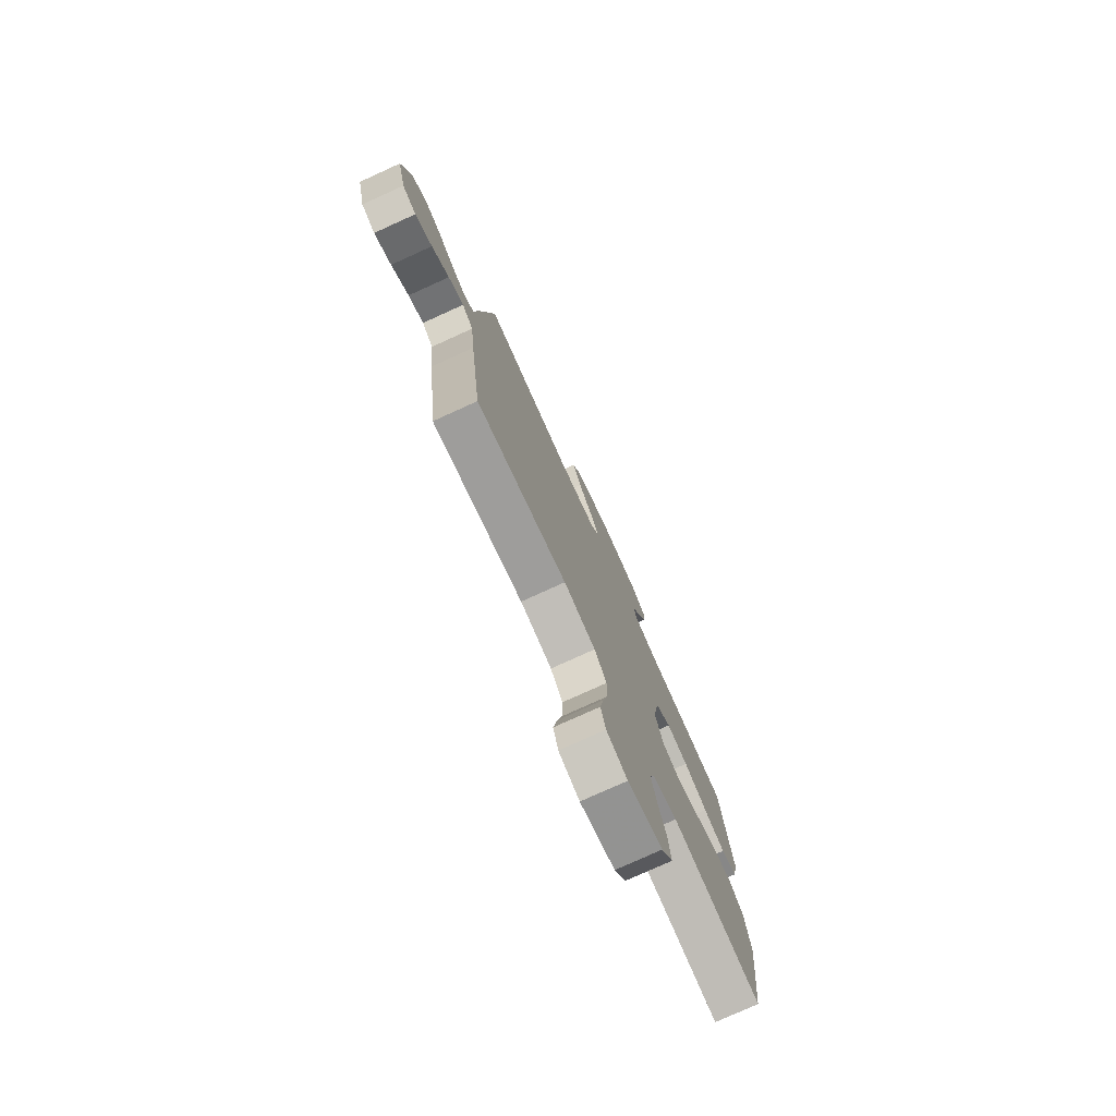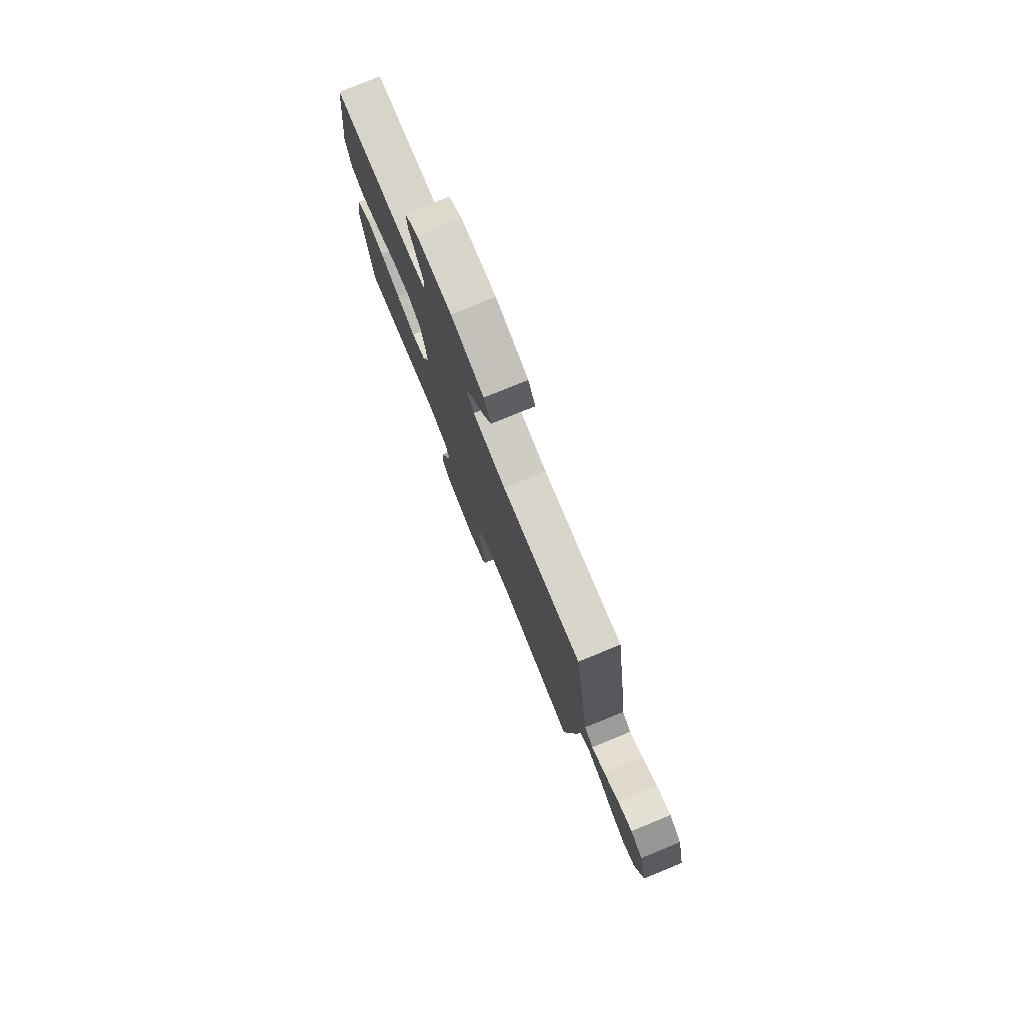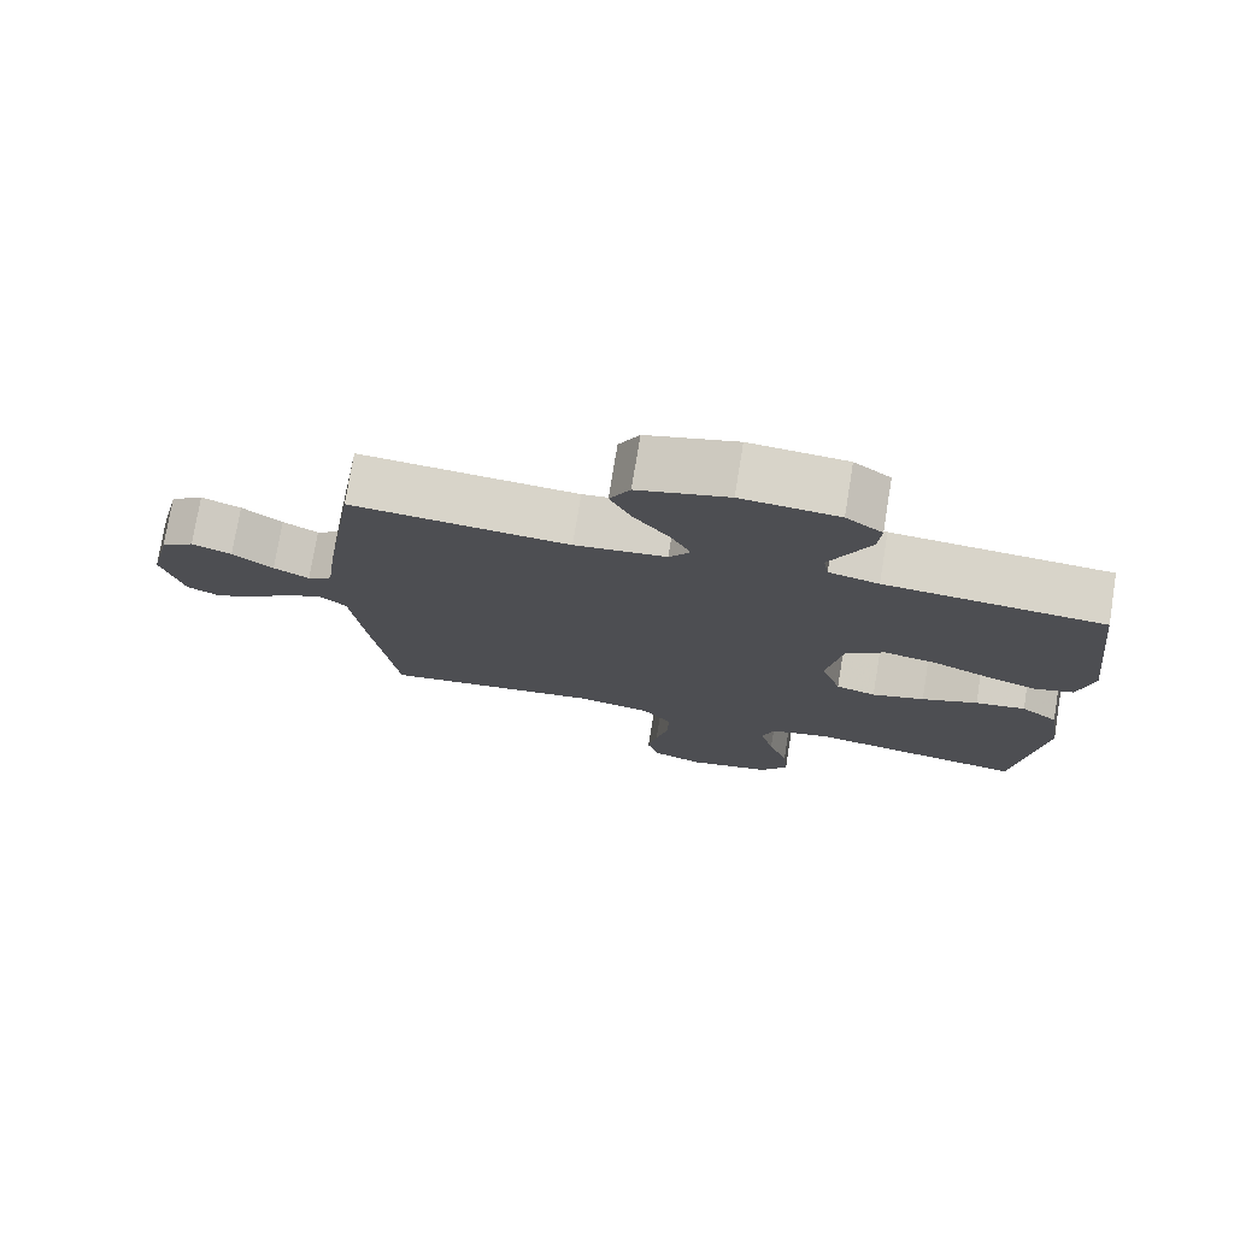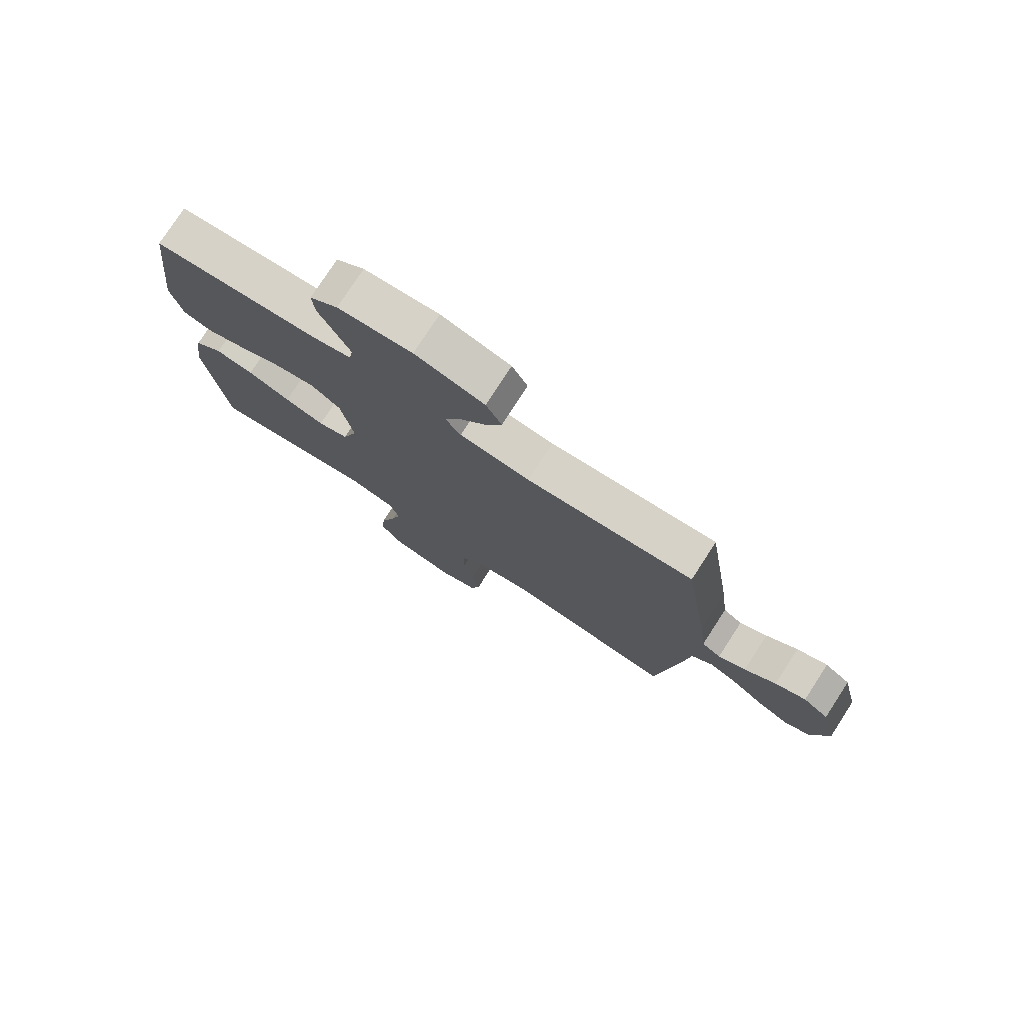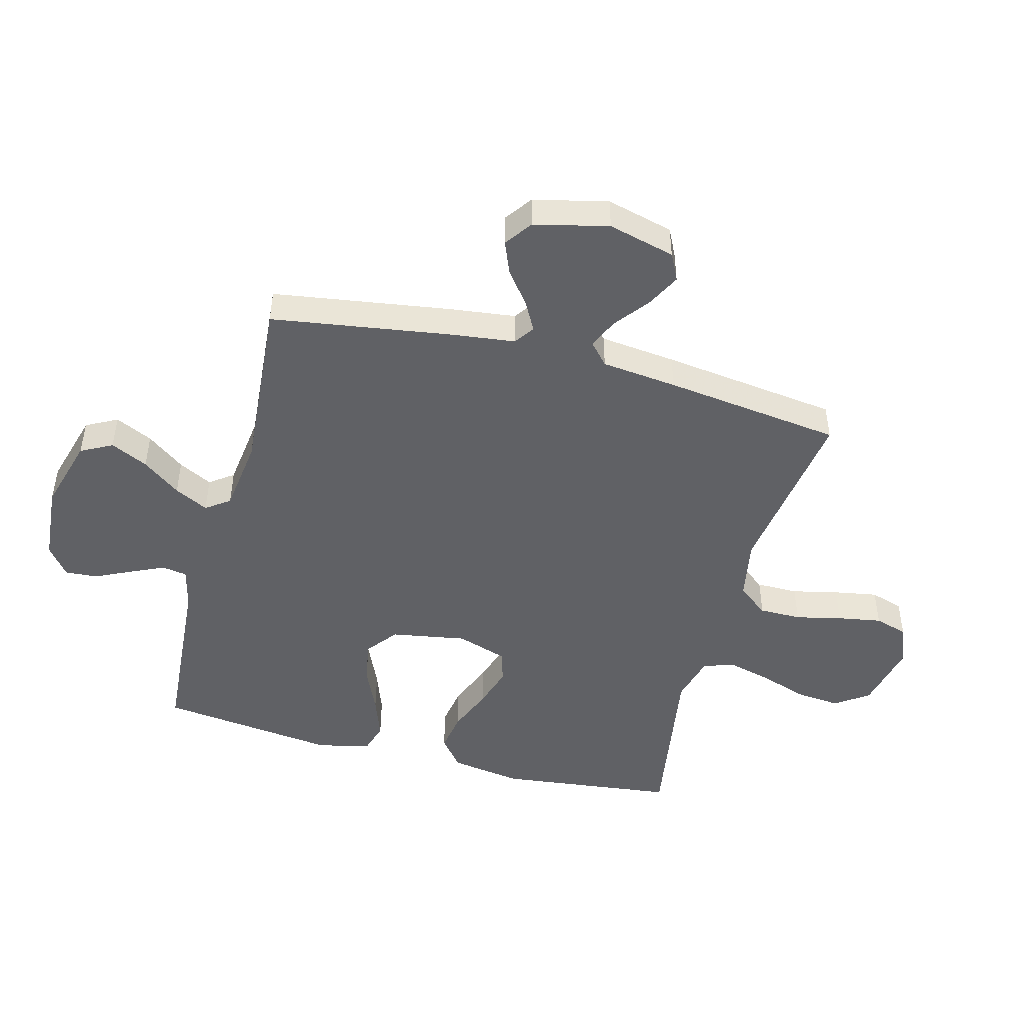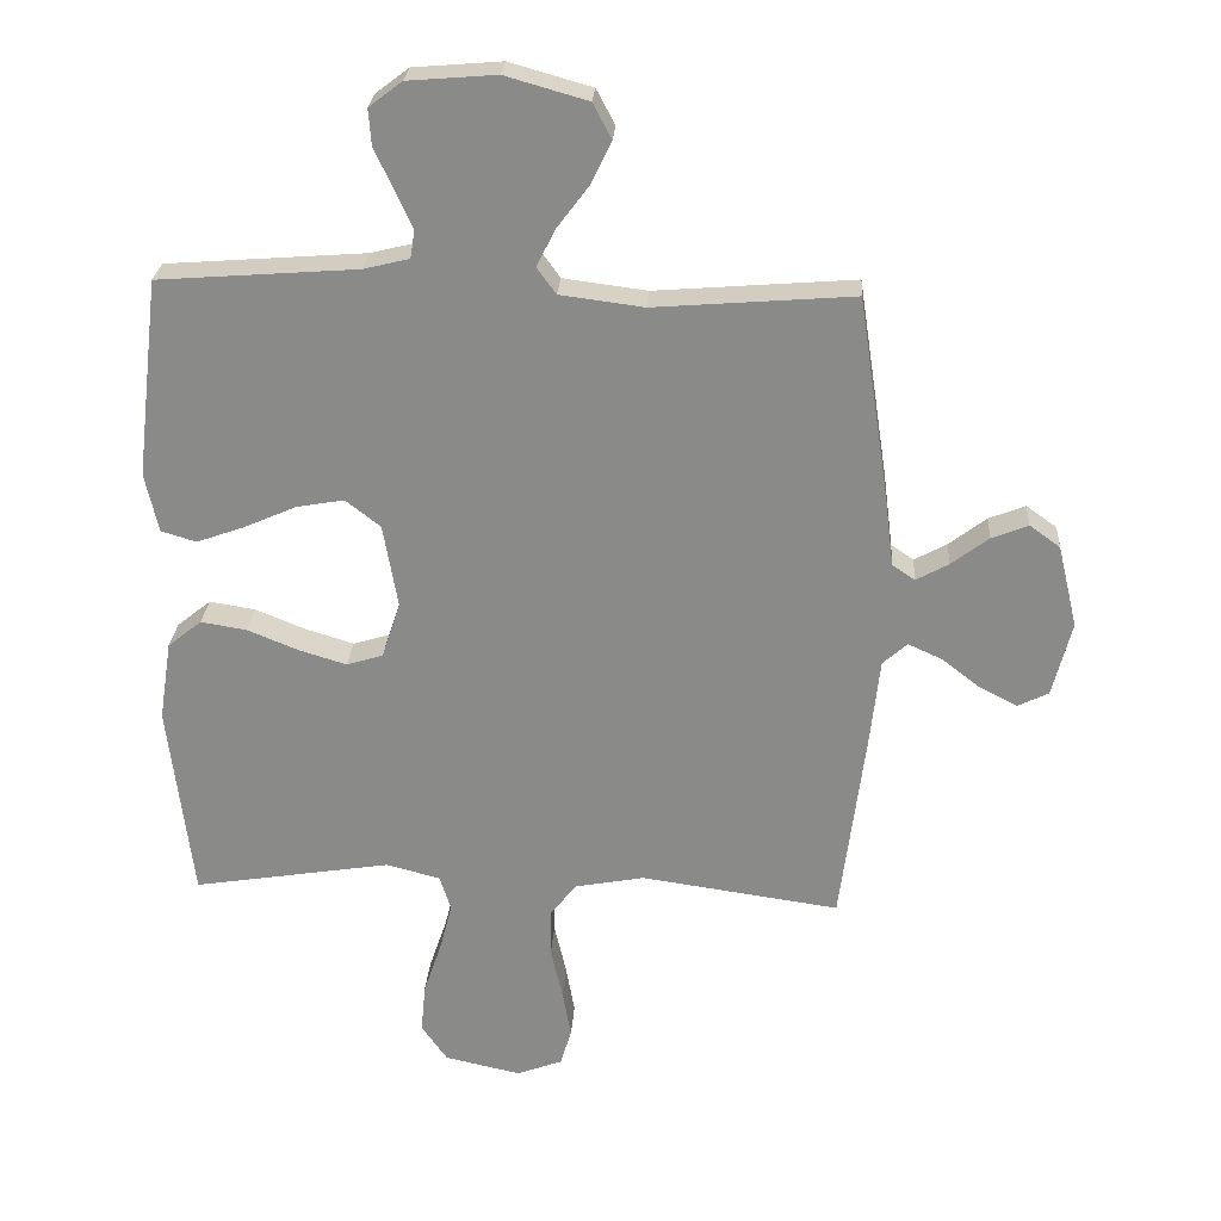
<metadata>
{"format":"obj","ext":"obj","renderer":"f3d","projection":"perspective","resolution":1024,"background":"white","views":[{"elev":-77.4,"azim":114.4,"up":"+Z"},{"elev":78.4,"azim":67.7,"up":"+Z"},{"elev":76.0,"azim":-170.7,"up":"+Z"},{"elev":77.4,"azim":33.0,"up":"+Z"},{"elev":-47.3,"azim":75.1,"up":"+Y"},{"elev":26.1,"azim":3.9,"up":"+Z"}]}
</metadata>
<code>
v -0.5 0.07 -0.5
v -0.536 0.07 -0.2
v -0.517 0.07 -0.079
v -0.466 0.07 -0.038
v -0.397 0.07 -0.049
v -0.32 0.07 -0.08
v -0.248 0.07 -0.102
v -0.193 0.07 -0.085
v -0.165 0.07 0
v -0.187 0.07 0.127
v -0.24 0.07 0.168
v -0.312 0.07 0.155
v -0.391 0.07 0.12
v -0.463 0.07 0.094
v -0.516 0.07 0.11
v -0.536 0.07 0.2
v -0.5 0.07 0.5
v -0.2 0.07 0.523
v -0.131 0.07 0.54
v -0.124 0.07 0.582
v -0.15 0.07 0.639
v -0.179 0.07 0.7
v -0.183 0.07 0.755
v -0.133 0.07 0.793
v 0 0.07 0.804
v 0.124 0.07 0.769
v 0.152 0.07 0.716
v 0.122 0.07 0.653
v 0.074 0.07 0.589
v 0.045 0.07 0.532
v 0.074 0.07 0.492
v 0.2 0.07 0.476
v 0.5 0.07 0.5
v 0.546 0.07 0.2
v 0.56 0.07 0.089
v 0.594 0.07 0.066
v 0.643 0.07 0.093
v 0.699 0.07 0.136
v 0.754 0.07 0.158
v 0.8 0.07 0.125
v 0.83 0.07 0
v 0.801 0.07 -0.113
v 0.755 0.07 -0.136
v 0.698 0.07 -0.107
v 0.64 0.07 -0.062
v 0.589 0.07 -0.039
v 0.552 0.07 -0.072
v 0.538 0.07 -0.2
v 0.5 0.07 -0.5
v 0.2 0.07 -0.458
v 0.095 0.07 -0.478
v 0.055 0.07 -0.53
v 0.055 0.07 -0.601
v 0.073 0.07 -0.679
v 0.086 0.07 -0.753
v 0.069 0.07 -0.809
v 0 0.07 -0.835
v -0.115 0.07 -0.81
v -0.154 0.07 -0.754
v -0.147 0.07 -0.679
v -0.12 0.07 -0.599
v -0.101 0.07 -0.525
v -0.118 0.07 -0.472
v -0.2 0.07 -0.451
v -0.5 0 -0.5
v -0.536 0 -0.2
v -0.517 0 -0.079
v -0.466 0 -0.038
v -0.397 0 -0.049
v -0.32 0 -0.08
v -0.248 0 -0.102
v -0.193 0 -0.085
v -0.165 0 0
v -0.187 0 0.127
v -0.24 0 0.168
v -0.312 0 0.155
v -0.391 0 0.12
v -0.463 0 0.094
v -0.516 0 0.11
v -0.536 0 0.2
v -0.5 0 0.5
v -0.2 0 0.523
v -0.131 0 0.54
v -0.124 0 0.582
v -0.15 0 0.639
v -0.179 0 0.7
v -0.183 0 0.755
v -0.133 0 0.793
v 0 0 0.804
v 0.124 0 0.769
v 0.152 0 0.716
v 0.122 0 0.653
v 0.074 0 0.589
v 0.045 0 0.532
v 0.074 0 0.492
v 0.2 0 0.476
v 0.5 0 0.5
v 0.546 0 0.2
v 0.56 0 0.089
v 0.594 0 0.066
v 0.643 0 0.093
v 0.699 0 0.136
v 0.754 0 0.158
v 0.8 0 0.125
v 0.83 0 0
v 0.801 0 -0.113
v 0.755 0 -0.136
v 0.698 0 -0.107
v 0.64 0 -0.062
v 0.589 0 -0.039
v 0.552 0 -0.072
v 0.538 0 -0.2
v 0.5 0 -0.5
v 0.2 0 -0.458
v 0.095 0 -0.478
v 0.055 0 -0.53
v 0.055 0 -0.601
v 0.073 0 -0.679
v 0.086 0 -0.753
v 0.069 0 -0.809
v 0 0 -0.835
v -0.115 0 -0.81
v -0.154 0 -0.754
v -0.147 0 -0.679
v -0.12 0 -0.599
v -0.101 0 -0.525
v -0.118 0 -0.472
v -0.2 0 -0.451
f 58 59 60 61
f 58 61 62
f 57 58 62
f 56 57 62 63
f 53 54 55 56
f 47 48 49 50
f 47 50 51
f 46 47 51
f 42 43 44 45
f 42 45 46
f 41 42 46
f 40 41 46
f 37 38 39 40
f 36 37 40 46
f 35 36 46 51
f 32 33 34 35
f 31 32 35 51
f 26 27 28 29
f 26 29 30
f 25 26 30
f 24 25 30
f 21 22 23 24
f 20 21 24 30
f 19 20 30 31
f 15 16 17 18
f 12 13 14 15
f 12 15 18 19
f 3 4 5 6
f 3 6 7
f 64 1 2 3
f 63 64 3 7
f 53 56 63 7
f 19 31 51 52
f 11 12 19
f 10 11 19
f 9 10 19 52
f 8 9 52 53
f 7 8 53
f 125 124 123 122
f 126 125 122
f 126 122 121
f 127 126 121 120
f 120 119 118 117
f 114 113 112 111
f 115 114 111
f 115 111 110
f 109 108 107 106
f 110 109 106
f 110 106 105
f 110 105 104
f 104 103 102 101
f 110 104 101 100
f 115 110 100 99
f 99 98 97 96
f 115 99 96 95
f 93 92 91 90
f 94 93 90
f 94 90 89
f 94 89 88
f 88 87 86 85
f 94 88 85 84
f 95 94 84 83
f 82 81 80 79
f 79 78 77 76
f 83 82 79 76
f 70 69 68 67
f 71 70 67
f 67 66 65 128
f 71 67 128 127
f 71 127 120 117
f 116 115 95 83
f 83 76 75
f 83 75 74
f 116 83 74 73
f 117 116 73 72
f 117 72 71
f 1 65 66 2
f 2 66 67 3
f 3 67 68 4
f 4 68 69 5
f 5 69 70 6
f 6 70 71 7
f 7 71 72 8
f 8 72 73 9
f 9 73 74 10
f 10 74 75 11
f 11 75 76 12
f 12 76 77 13
f 13 77 78 14
f 14 78 79 15
f 15 79 80 16
f 16 80 81 17
f 17 81 82 18
f 18 82 83 19
f 19 83 84 20
f 20 84 85 21
f 21 85 86 22
f 22 86 87 23
f 23 87 88 24
f 24 88 89 25
f 25 89 90 26
f 26 90 91 27
f 27 91 92 28
f 28 92 93 29
f 29 93 94 30
f 30 94 95 31
f 31 95 96 32
f 32 96 97 33
f 33 97 98 34
f 34 98 99 35
f 35 99 100 36
f 36 100 101 37
f 37 101 102 38
f 38 102 103 39
f 39 103 104 40
f 40 104 105 41
f 41 105 106 42
f 42 106 107 43
f 43 107 108 44
f 44 108 109 45
f 45 109 110 46
f 46 110 111 47
f 47 111 112 48
f 48 112 113 49
f 49 113 114 50
f 50 114 115 51
f 51 115 116 52
f 52 116 117 53
f 53 117 118 54
f 54 118 119 55
f 55 119 120 56
f 56 120 121 57
f 57 121 122 58
f 58 122 123 59
f 59 123 124 60
f 60 124 125 61
f 61 125 126 62
f 62 126 127 63
f 63 127 128 64
f 64 128 65 1

</code>
